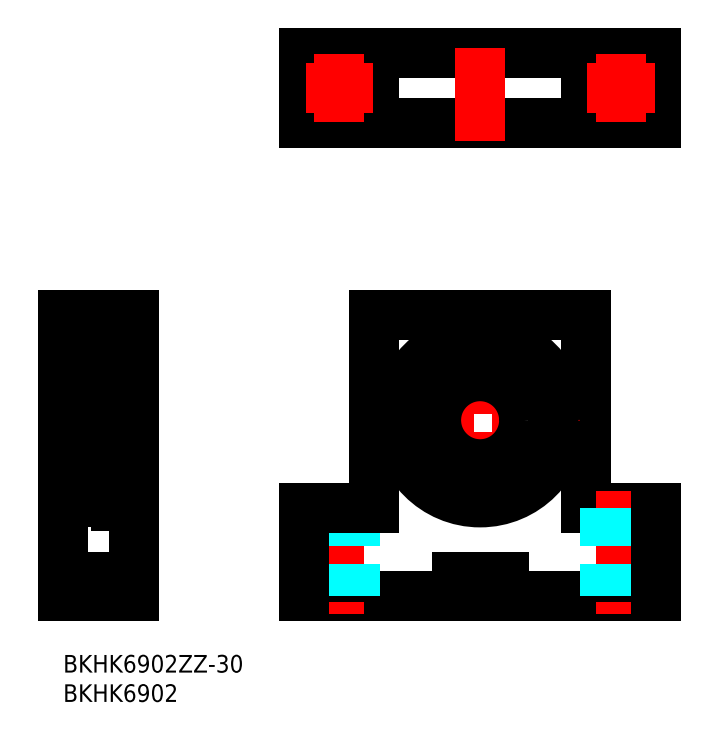
<metadata>
{"format":"dxf","ext":"dxf","renderer":"ezdxf+matplotlib","layout":"modelspace","background":"white","min_lineweight":24,"dpi":150}
</metadata>
<code>
0
SECTION
2
ENTITIES
0
INSERT
8
MSM_CONTINUOUS
2
*U4
10
0
20
0
30
0
0
INSERT
8
MSM_CONTINUOUS
2
*U5
10
0
20
0
30
0
0
LINE
8
MSM_CENTER
10
-3
20
40
30
0
11
15
21
40
31
0
0
LINE
8
MSM_CONTINUOUS
10
0
20
58
30
0
11
12
21
58
31
0
0
LINE
8
MSM_CONTINUOUS
10
0
20
10
30
0
11
12
21
10
31
0
0
CIRCLE
8
MSM_CONTINUOUS
10
47.05
20
96.59
30
0
40
2.75
0
CIRCLE
8
MSM_CONTINUOUS
10
95.05
20
96.59
30
0
40
2.75
0
LINE
8
MSM_CONTINUOUS
10
41.05
20
90.59
30
0
11
41.05
21
102.6
31
0
0
LINE
8
MSM_CONTINUOUS
10
53.05
20
102.6
30
0
11
53.05
21
90.59
31
0
0
LINE
8
MSM_CONTINUOUS
10
89.05
20
102.6
30
0
11
89.05
21
90.59
31
0
0
LINE
8
MSM_CONTINUOUS
10
101
20
90.59
30
0
11
101
21
102.6
31
0
0
LINE
8
MSM_CENTER
10
71.05
20
57
30
0
11
71.05
21
23
31
0
0
LINE
8
MSM_CONTINUOUS
10
53.05
20
25
30
0
11
53.05
21
58
31
0
0
LINE
8
MSM_CONTINUOUS
10
89.05
20
25
30
0
11
89.05
21
58
31
0
0
LINE
8
MSM_CONTINUOUS
10
67.05
20
10
30
0
11
41.05
21
10
31
0
0
LINE
8
MSM_CENTER
10
47.05
20
28
30
0
11
47.05
21
7
31
0
0
LINE
8
MSM_DASHED
10
49.8
20
25
30
0
11
49.8
21
10
31
0
0
LINE
8
MSM_DASHED
10
44.3
20
25
30
0
11
44.3
21
10
31
0
0
LINE
8
MSM_CONTINUOUS
10
41.05
20
10
30
0
11
41.05
21
25
31
0
0
LINE
8
MSM_CONTINUOUS
10
41.05
20
25
30
0
11
53.05
21
25
31
0
0
LINE
8
MSM_CONTINUOUS
10
75.05
20
10
30
0
11
101
21
10
31
0
0
LINE
8
MSM_CONTINUOUS
10
101
20
25
30
0
11
89.05
21
25
31
0
0
LINE
8
MSM_CENTER
10
54.05
20
40
30
0
11
88.05
21
40
31
0
0
LINE
8
MSM_CENTER
10
95.05
20
28
30
0
11
95.05
21
7
31
0
0
LINE
8
MSM_DASHED
10
97.8
20
25
30
0
11
97.8
21
10
31
0
0
LINE
8
MSM_DASHED
10
92.3
20
25
30
0
11
92.3
21
10
31
0
0
LINE
8
MSM_CONTINUOUS
10
101
20
10
30
0
11
101
21
25
31
0
0
LINE
8
MSM_CONTINUOUS
10
0
20
58
30
0
11
0
21
10
31
0
0
LINE
8
MSM_CONTINUOUS
10
0
20
27.5
30
0
11
2
21
27.5
31
0
0
LINE
8
MSM_CONTINUOUS
10
53.05
20
58
30
0
11
89.05
21
58
31
0
0
LINE
8
MSM_CONTINUOUS
10
0
20
52.5
30
0
11
2
21
52.5
31
0
0
LINE
8
MSM_CONTINUOUS
10
101
20
90.59
30
0
11
41.05
21
90.59
31
0
0
LINE
8
MSM_CONTINUOUS
10
12
20
10
30
0
11
12
21
58
31
0
0
LINE
8
MSM_CONTINUOUS
10
41.05
20
102.6
30
0
11
101
21
102.6
31
0
0
LINE
8
MSM_CONTINUOUS
10
2
20
26.3
30
0
11
2
21
53.7
31
0
0
LINE
8
MSM_CONTINUOUS
10
8.7
20
32.5
30
0
11
2.3
21
32.5
31
0
0
LINE
8
MSM_CONTINUOUS
10
9
20
26
30
0
11
2.3
21
26
31
0
0
CIRCLE
8
MSM_CONTINUOUS
10
5.5
20
29.25
30
0
40
1.75
0
LINE
8
MSM_CONTINUOUS
10
2.981
20
28.05
30
0
11
2.331
21
28.43
31
0
0
LINE
8
MSM_CONTINUOUS
10
3.181
20
28.17
30
0
11
2.531
21
28.54
31
0
0
ARC
8
MSM_CONTINUOUS
10
3.303
20
28.05
30
0
40
0.1
50
90
51
175.1
0
LINE
8
MSM_CONTINUOUS
10
3.148
20
27.43
30
0
11
3.203
21
28.06
31
0
0
ARC
8
MSM_CONTINUOUS
10
2.849
20
27.45
30
0
40
0.1
50
220
51
356.9
0
LINE
8
MSM_CONTINUOUS
10
2.948
20
27.45
30
0
11
2.981
21
28.05
31
0
0
LINE
8
MSM_CONTINUOUS
10
3.181
20
27.8
30
0
11
3.181
21
28.17
31
0
0
ARC
8
MSM_CONTINUOUS
10
2.602
20
27.59
30
0
40
0.2
50
135
51
219.9
0
LINE
8
MSM_CONTINUOUS
10
2.602
20
27.88
30
0
11
2.46
21
27.73
31
0
0
LINE
8
MSM_CONTINUOUS
10
2.448
20
27.46
30
0
11
2.619
21
27.26
31
0
0
LINE
8
MSM_CONTINUOUS
10
2.743
20
27.73
30
0
11
2.602
21
27.59
31
0
0
LINE
8
MSM_CONTINUOUS
10
2.602
20
27.88
30
0
11
2.743
21
27.73
31
0
0
LINE
8
MSM_CONTINUOUS
10
2.602
20
27.59
30
0
11
2.772
21
27.39
31
0
0
ARC
8
MSM_CONTINUOUS
10
2.849
20
27.45
30
0
40
0.3
50
219.9
51
355.1
0
ARC
8
MSM_CONTINUOUS
10
2.1
20
27.35
30
0
40
0.1
50
90
51
180
0
LINE
8
MSM_CONTINUOUS
10
2.1
20
27.45
30
0
11
2.46
21
27.45
31
0
0
ARC
8
MSM_CONTINUOUS
10
2.3
20
26.3
30
0
40
0.3
50
180
51
270
0
LINE
8
MSM_CONTINUOUS
10
4.139
20
28.15
30
0
11
3.303
21
28.15
31
0
0
LINE
8
MSM_CONTINUOUS
10
3.079
20
30.97
30
0
11
3.28
21
30.42
31
0
0
ARC
8
MSM_CONTINUOUS
10
2.891
20
30.9
30
0
40
0.2
50
20.01
51
90
0
LINE
8
MSM_CONTINUOUS
10
2.795
20
31.1
30
0
11
2.891
21
31.1
31
0
0
LINE
8
MSM_CONTINUOUS
10
2.931
20
30.65
30
0
11
2.931
21
30.45
31
0
0
LINE
8
MSM_CONTINUOUS
10
2.45
20
30.8
30
0
11
2.642
21
31.03
31
0
0
ARC
8
MSM_CONTINUOUS
10
2.531
20
30.45
30
0
40
0.2
50
90
51
180
0
ARC
8
MSM_CONTINUOUS
10
2.795
20
30.9
30
0
40
0.2
50
90
51
140
0
LINE
8
MSM_CONTINUOUS
10
2.531
20
30.65
30
0
11
2.931
21
30.65
31
0
0
LINE
8
MSM_CONTINUOUS
10
2.931
20
30.45
30
0
11
2.531
21
30.45
31
0
0
ARC
8
MSM_CONTINUOUS
10
2.1
20
30.9
30
0
40
0.1
50
180
51
270
0
LINE
8
MSM_CONTINUOUS
10
2.1
20
30.8
30
0
11
2.45
21
30.8
31
0
0
ARC
8
MSM_CONTINUOUS
10
3.374
20
30.45
30
0
40
0.1
50
200
51
270
0
LINE
8
MSM_CONTINUOUS
10
2.331
20
28.43
30
0
11
2.331
21
30.45
31
0
0
LINE
8
MSM_CONTINUOUS
10
2.531
20
28.54
30
0
11
2.531
21
30.45
31
0
0
ARC
8
MSM_CONTINUOUS
10
2.3
20
32.2
30
0
40
0.3
50
90
51
180
0
LINE
8
MSM_CONTINUOUS
10
4.139
20
30.35
30
0
11
3.374
21
30.35
31
0
0
LINE
8
MSM_CONTINUOUS
10
8.019
20
28.05
30
0
11
8.669
21
28.43
31
0
0
LINE
8
MSM_CONTINUOUS
10
7.819
20
28.17
30
0
11
8.469
21
28.54
31
0
0
LINE
8
MSM_CONTINUOUS
10
8.398
20
27.59
30
0
11
8.228
21
27.39
31
0
0
ARC
8
MSM_CONTINUOUS
10
8.151
20
27.45
30
0
40
0.3
50
184.9
51
320.1
0
LINE
8
MSM_CONTINUOUS
10
8.052
20
27.45
30
0
11
8.019
21
28.05
31
0
0
ARC
8
MSM_CONTINUOUS
10
8.151
20
27.45
30
0
40
0.1
50
183.1
51
320
0
LINE
8
MSM_CONTINUOUS
10
7.819
20
27.8
30
0
11
7.819
21
28.17
31
0
0
LINE
8
MSM_CONTINUOUS
10
7.852
20
27.43
30
0
11
7.797
21
28.06
31
0
0
ARC
8
MSM_CONTINUOUS
10
7.697
20
28.05
30
0
40
0.1
50
4.935
51
90
0
LINE
8
MSM_CONTINUOUS
10
6.861
20
28.15
30
0
11
7.697
21
28.15
31
0
0
LINE
8
MSM_CONTINUOUS
10
9
20
54.7
30
0
11
9
21
25.3
31
0
0
LINE
8
MSM_CONTINUOUS
10
8.398
20
27.88
30
0
11
8.257
21
27.73
31
0
0
LINE
8
MSM_CONTINUOUS
10
8.257
20
27.73
30
0
11
8.398
21
27.59
31
0
0
LINE
8
MSM_CONTINUOUS
10
8.552
20
27.46
30
0
11
8.381
21
27.26
31
0
0
LINE
8
MSM_CONTINUOUS
10
8.398
20
27.88
30
0
11
8.54
21
27.73
31
0
0
ARC
8
MSM_CONTINUOUS
10
8.398
20
27.59
30
0
40
0.2
50
320.1
51
45
0
LINE
8
MSM_CONTINUOUS
10
8.9
20
27.45
30
0
11
8.54
21
27.45
31
0
0
ARC
8
MSM_CONTINUOUS
10
8.9
20
27.35
30
0
40
0.1
50
0
51
90
0
ARC
8
MSM_CONTINUOUS
10
8.7
20
26.3
30
0
40
0.3
50
270
51
0
0
LINE
8
MSM_CONTINUOUS
10
8.069
20
30.45
30
0
11
8.469
21
30.45
31
0
0
LINE
8
MSM_CONTINUOUS
10
8.469
20
30.65
30
0
11
8.069
21
30.65
31
0
0
ARC
8
MSM_CONTINUOUS
10
8.205
20
30.9
30
0
40
0.2
50
39.98
51
90
0
LINE
8
MSM_CONTINUOUS
10
8.069
20
30.65
30
0
11
8.069
21
30.45
31
0
0
LINE
8
MSM_CONTINUOUS
10
8.205
20
31.1
30
0
11
8.109
21
31.1
31
0
0
LINE
8
MSM_CONTINUOUS
10
7.921
20
30.97
30
0
11
7.72
21
30.42
31
0
0
ARC
8
MSM_CONTINUOUS
10
8.109
20
30.9
30
0
40
0.2
50
90
51
160
0
LINE
8
MSM_CONTINUOUS
10
6.861
20
30.35
30
0
11
7.626
21
30.35
31
0
0
ARC
8
MSM_CONTINUOUS
10
7.626
20
30.45
30
0
40
0.1
50
270
51
340
0
LINE
8
MSM_CONTINUOUS
10
8.9
20
30.8
30
0
11
8.55
21
30.8
31
0
0
ARC
8
MSM_CONTINUOUS
10
8.469
20
30.45
30
0
40
0.2
50
0
51
90
0
LINE
8
MSM_CONTINUOUS
10
8.55
20
30.8
30
0
11
8.358
21
31.03
31
0
0
ARC
8
MSM_CONTINUOUS
10
8.9
20
30.9
30
0
40
0.1
50
270
51
0
0
LINE
8
MSM_CONTINUOUS
10
8.469
20
28.54
30
0
11
8.469
21
30.45
31
0
0
LINE
8
MSM_CONTINUOUS
10
8.669
20
28.43
30
0
11
8.669
21
30.45
31
0
0
ARC
8
MSM_CONTINUOUS
10
8.7
20
32.2
30
0
40
0.3
50
0
51
90
0
LINE
8
MSM_CONTINUOUS
10
9
20
54
30
0
11
2.3
21
54
31
0
0
CIRCLE
8
MSM_CONTINUOUS
10
5.5
20
50.75
30
0
40
1.75
0
LINE
8
MSM_CONTINUOUS
10
8.7
20
47.5
30
0
11
2.3
21
47.5
31
0
0
LINE
8
MSM_CONTINUOUS
10
3.181
20
51.83
30
0
11
2.531
21
51.46
31
0
0
LINE
8
MSM_CONTINUOUS
10
2.331
20
51.57
30
0
11
2.331
21
49.55
31
0
0
LINE
8
MSM_CONTINUOUS
10
2.931
20
49.55
30
0
11
2.531
21
49.55
31
0
0
LINE
8
MSM_CONTINUOUS
10
2.531
20
49.35
30
0
11
2.931
21
49.35
31
0
0
ARC
8
MSM_CONTINUOUS
10
2.795
20
49.1
30
0
40
0.2
50
220
51
270
0
ARC
8
MSM_CONTINUOUS
10
2.531
20
49.55
30
0
40
0.2
50
180
51
270
0
LINE
8
MSM_CONTINUOUS
10
2.45
20
49.2
30
0
11
2.642
21
48.97
31
0
0
LINE
8
MSM_CONTINUOUS
10
2.931
20
49.35
30
0
11
2.931
21
49.55
31
0
0
LINE
8
MSM_CONTINUOUS
10
2.795
20
48.9
30
0
11
2.891
21
48.9
31
0
0
ARC
8
MSM_CONTINUOUS
10
2.891
20
49.1
30
0
40
0.2
50
270
51
340
0
LINE
8
MSM_CONTINUOUS
10
3.079
20
49.03
30
0
11
3.28
21
49.58
31
0
0
ARC
8
MSM_CONTINUOUS
10
3.374
20
49.55
30
0
40
0.1
50
90
51
160
0
ARC
8
MSM_CONTINUOUS
10
2.1
20
49.1
30
0
40
0.1
50
90
51
180
0
LINE
8
MSM_CONTINUOUS
10
2.1
20
49.2
30
0
11
2.45
21
49.2
31
0
0
LINE
8
MSM_CONTINUOUS
10
2.531
20
51.46
30
0
11
2.531
21
49.55
31
0
0
ARC
8
MSM_CONTINUOUS
10
2.3
20
47.8
30
0
40
0.3
50
180
51
270
0
LINE
8
MSM_CONTINUOUS
10
4.139
20
49.65
30
0
11
3.374
21
49.65
31
0
0
ARC
8
MSM_CONTINUOUS
10
2.3
20
53.7
30
0
40
0.3
50
90
51
180
0
LINE
8
MSM_CONTINUOUS
10
2.981
20
51.95
30
0
11
2.331
21
51.57
31
0
0
ARC
8
MSM_CONTINUOUS
10
2.849
20
52.55
30
0
40
0.3
50
4.935
51
140.1
0
LINE
8
MSM_CONTINUOUS
10
2.602
20
52.41
30
0
11
2.772
21
52.61
31
0
0
LINE
8
MSM_CONTINUOUS
10
2.602
20
52.12
30
0
11
2.743
21
52.27
31
0
0
LINE
8
MSM_CONTINUOUS
10
2.743
20
52.27
30
0
11
2.602
21
52.41
31
0
0
LINE
8
MSM_CONTINUOUS
10
2.448
20
52.54
30
0
11
2.619
21
52.74
31
0
0
LINE
8
MSM_CONTINUOUS
10
2.602
20
52.12
30
0
11
2.46
21
52.27
31
0
0
ARC
8
MSM_CONTINUOUS
10
2.602
20
52.41
30
0
40
0.2
50
140.1
51
225
0
LINE
8
MSM_CONTINUOUS
10
3.181
20
52.2
30
0
11
3.181
21
51.83
31
0
0
LINE
8
MSM_CONTINUOUS
10
2.948
20
52.55
30
0
11
2.981
21
51.95
31
0
0
ARC
8
MSM_CONTINUOUS
10
2.849
20
52.55
30
0
40
0.1
50
3.102
51
140
0
LINE
8
MSM_CONTINUOUS
10
3.148
20
52.57
30
0
11
3.203
21
51.94
31
0
0
ARC
8
MSM_CONTINUOUS
10
3.303
20
51.95
30
0
40
0.1
50
184.9
51
270
0
ARC
8
MSM_CONTINUOUS
10
2.1
20
52.65
30
0
40
0.1
50
180
51
270
0
LINE
8
MSM_CONTINUOUS
10
2.1
20
52.55
30
0
11
2.46
21
52.55
31
0
0
LINE
8
MSM_CONTINUOUS
10
4.139
20
51.85
30
0
11
3.303
21
51.85
31
0
0
LINE
8
MSM_CONTINUOUS
10
7.819
20
51.83
30
0
11
8.469
21
51.46
31
0
0
LINE
8
MSM_CONTINUOUS
10
8.669
20
51.57
30
0
11
8.669
21
49.55
31
0
0
ARC
8
MSM_CONTINUOUS
10
8.205
20
49.1
30
0
40
0.2
50
270
51
320
0
LINE
8
MSM_CONTINUOUS
10
8.469
20
49.35
30
0
11
8.069
21
49.35
31
0
0
LINE
8
MSM_CONTINUOUS
10
8.069
20
49.55
30
0
11
8.469
21
49.55
31
0
0
LINE
8
MSM_CONTINUOUS
10
8.205
20
48.9
30
0
11
8.109
21
48.9
31
0
0
LINE
8
MSM_CONTINUOUS
10
8.069
20
49.35
30
0
11
8.069
21
49.55
31
0
0
LINE
8
MSM_CONTINUOUS
10
7.921
20
49.03
30
0
11
7.72
21
49.58
31
0
0
LINE
8
MSM_CONTINUOUS
10
6.861
20
49.65
30
0
11
7.626
21
49.65
31
0
0
ARC
8
MSM_CONTINUOUS
10
7.626
20
49.55
30
0
40
0.1
50
20.01
51
90
0
ARC
8
MSM_CONTINUOUS
10
8.109
20
49.1
30
0
40
0.2
50
200
51
270
0
ARC
8
MSM_CONTINUOUS
10
8.9
20
49.1
30
0
40
0.1
50
0
51
90
0
LINE
8
MSM_CONTINUOUS
10
8.55
20
49.2
30
0
11
8.358
21
48.97
31
0
0
ARC
8
MSM_CONTINUOUS
10
8.469
20
49.55
30
0
40
0.2
50
270
51
0
0
LINE
8
MSM_CONTINUOUS
10
8.9
20
49.2
30
0
11
8.55
21
49.2
31
0
0
LINE
8
MSM_CONTINUOUS
10
8.469
20
51.46
30
0
11
8.469
21
49.55
31
0
0
ARC
8
MSM_CONTINUOUS
10
8.7
20
47.8
30
0
40
0.3
50
270
51
0
0
LINE
8
MSM_CONTINUOUS
10
8.398
20
52.41
30
0
11
8.228
21
52.61
31
0
0
LINE
8
MSM_CONTINUOUS
10
8.019
20
51.95
30
0
11
8.669
21
51.57
31
0
0
ARC
8
MSM_CONTINUOUS
10
8.151
20
52.55
30
0
40
0.3
50
39.86
51
175.1
0
ARC
8
MSM_CONTINUOUS
10
8.151
20
52.55
30
0
40
0.1
50
40.05
51
176.9
0
LINE
8
MSM_CONTINUOUS
10
8.052
20
52.55
30
0
11
8.019
21
51.95
31
0
0
LINE
8
MSM_CONTINUOUS
10
6.861
20
51.85
30
0
11
7.697
21
51.85
31
0
0
ARC
8
MSM_CONTINUOUS
10
7.697
20
51.95
30
0
40
0.1
50
270
51
355.1
0
LINE
8
MSM_CONTINUOUS
10
7.852
20
52.57
30
0
11
7.797
21
51.94
31
0
0
LINE
8
MSM_CONTINUOUS
10
7.819
20
52.2
30
0
11
7.819
21
51.83
31
0
0
ARC
8
MSM_CONTINUOUS
10
8.7
20
53.7
30
0
40
0.3
50
0
51
90
0
ARC
8
MSM_CONTINUOUS
10
8.9
20
52.65
30
0
40
0.1
50
270
51
0
0
LINE
8
MSM_CONTINUOUS
10
8.9
20
52.55
30
0
11
8.54
21
52.55
31
0
0
ARC
8
MSM_CONTINUOUS
10
8.398
20
52.41
30
0
40
0.2
50
315
51
39.86
0
LINE
8
MSM_CONTINUOUS
10
8.398
20
52.12
30
0
11
8.54
21
52.27
31
0
0
LINE
8
MSM_CONTINUOUS
10
8.552
20
52.54
30
0
11
8.381
21
52.74
31
0
0
LINE
8
MSM_CONTINUOUS
10
8.257
20
52.27
30
0
11
8.398
21
52.41
31
0
0
LINE
8
MSM_CONTINUOUS
10
8.398
20
52.12
30
0
11
8.257
21
52.27
31
0
0
LINE
8
MSM_CENTER
10
71.05
20
87.59
30
0
11
71.05
21
105.6
31
0
0
LINE
8
MSM_CENTER
10
47.05
20
102.3
30
0
11
47.05
21
90.84
31
0
0
LINE
8
MSM_CENTER
10
41.3
20
96.59
30
0
11
52.8
21
96.59
31
0
0
LINE
8
MSM_CENTER
10
89.3
20
96.59
30
0
11
100.8
21
96.59
31
0
0
LINE
8
MSM_CENTER
10
95.05
20
102.3
30
0
11
95.05
21
90.84
31
0
0
LINE
8
MSM_CONTINUOUS
10
75.05
20
13.3
30
0
11
75.05
21
10
31
0
0
LINE
8
MSM_CONTINUOUS
10
67.05
20
10
30
0
11
67.05
21
13.3
31
0
0
LINE
8
MSM_CONTINUOUS
10
67.05
20
13.3
30
0
11
75.05
21
13.3
31
0
0
LINE
8
MSM_CONTINUOUS
10
0
20
13.3
30
0
11
12
21
13.3
31
0
0
CIRCLE
8
MSM_CONTINUOUS
10
71.05
20
40
30
0
40
7.5
0
CIRCLE
8
MSM_CONTINUOUS
10
71.05
20
40
30
0
40
14
0
ARC
8
MSM_CONTINUOUS
10
76.51
20
28.54
30
0
40
2
50
196.4
51
242.7
0
LINE
8
MSM_CONTINUOUS
10
74.49
20
28.31
30
0
11
74.59
21
27.97
31
0
0
ARC
8
MSM_CONTINUOUS
10
76.7
20
28.96
30
0
40
2.3
50
59.95
51
196.4
0
ARC
8
MSM_CONTINUOUS
10
79
20
32.94
30
0
40
2.3
50
240
51
321.6
0
ARC
8
MSM_CONTINUOUS
10
71.05
20
39.25
30
0
40
12.45
50
321.6
51
218.4
0
ARC
8
MSM_CONTINUOUS
10
65.4
20
28.96
30
0
40
2.3
50
343.6
51
120
0
CIRCLE
8
MSM_CONTINUOUS
10
76.7
20
28.96
30
0
40
1
0
ARC
8
MSM_CONTINUOUS
10
63.09
20
32.94
30
0
40
2.3
50
218.4
51
300
0
LINE
8
MSM_CONTINUOUS
10
67.5
20
27.97
30
0
11
67.6
21
28.31
31
0
0
ARC
8
MSM_CONTINUOUS
10
65.58
20
28.54
30
0
40
2
50
297.3
51
343.6
0
CIRCLE
8
MSM_CONTINUOUS
10
65.4
20
28.96
30
0
40
1
0
LINE
8
MSM_CONTINUOUS
10
10.35
20
54.7
30
-0.7
11
9
21
54.7
31
-0.7
0
LINE
8
MSM_CONTINUOUS
10
10.2
20
51.7
30
-0.7
11
9
21
51.7
31
-0.7
0
LINE
8
MSM_CONTINUOUS
10
10.2
20
31.26
30
-0.7
11
9
21
31.26
31
-0.7
0
LINE
8
MSM_CONTINUOUS
10
10.2
20
26.54
30
-0.7
11
9
21
26.54
31
-0.7
0
LINE
8
MSM_CONTINUOUS
10
10.2
20
54.7
30
0
11
10.2
21
26.54
31
0
0
LINE
8
MSM_CONTINUOUS
10
9
20
25.3
30
-0.7
11
10.35
21
25.3
31
-0.7
0
LINE
8
MSM_CONTINUOUS
10
10.35
20
26
30
-0.7
11
12
21
26
31
-0.7
0
LINE
8
MSM_CONTINUOUS
10
10.35
20
54
30
-0.7
11
12
21
54
31
-0.7
0
LINE
8
MSM_CONTINUOUS
10
10.35
20
25.3
30
-0.1
11
10.35
21
54.7
31
-0.1
0
ENDSEC
0
EOF

</code>
